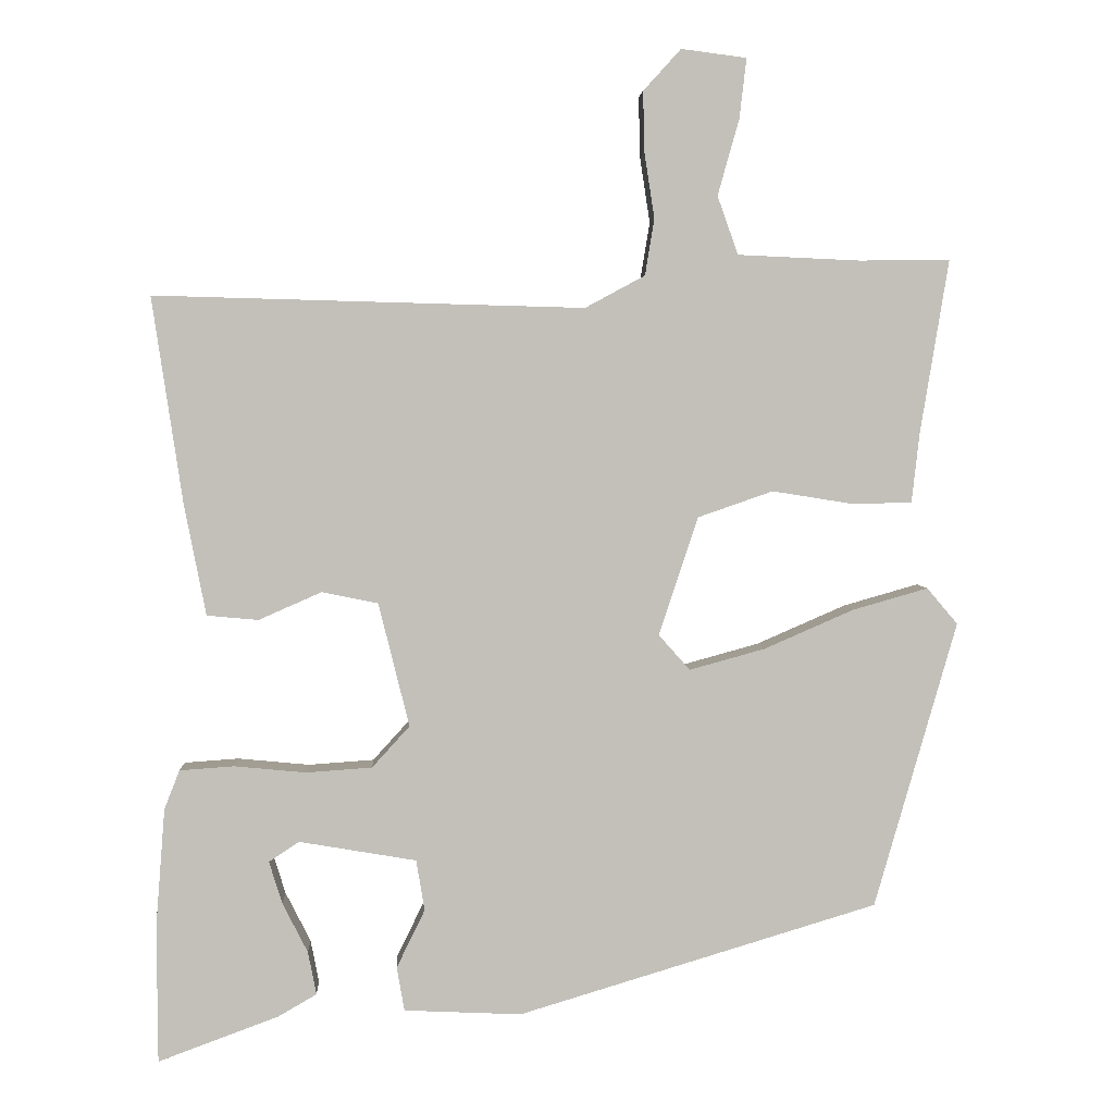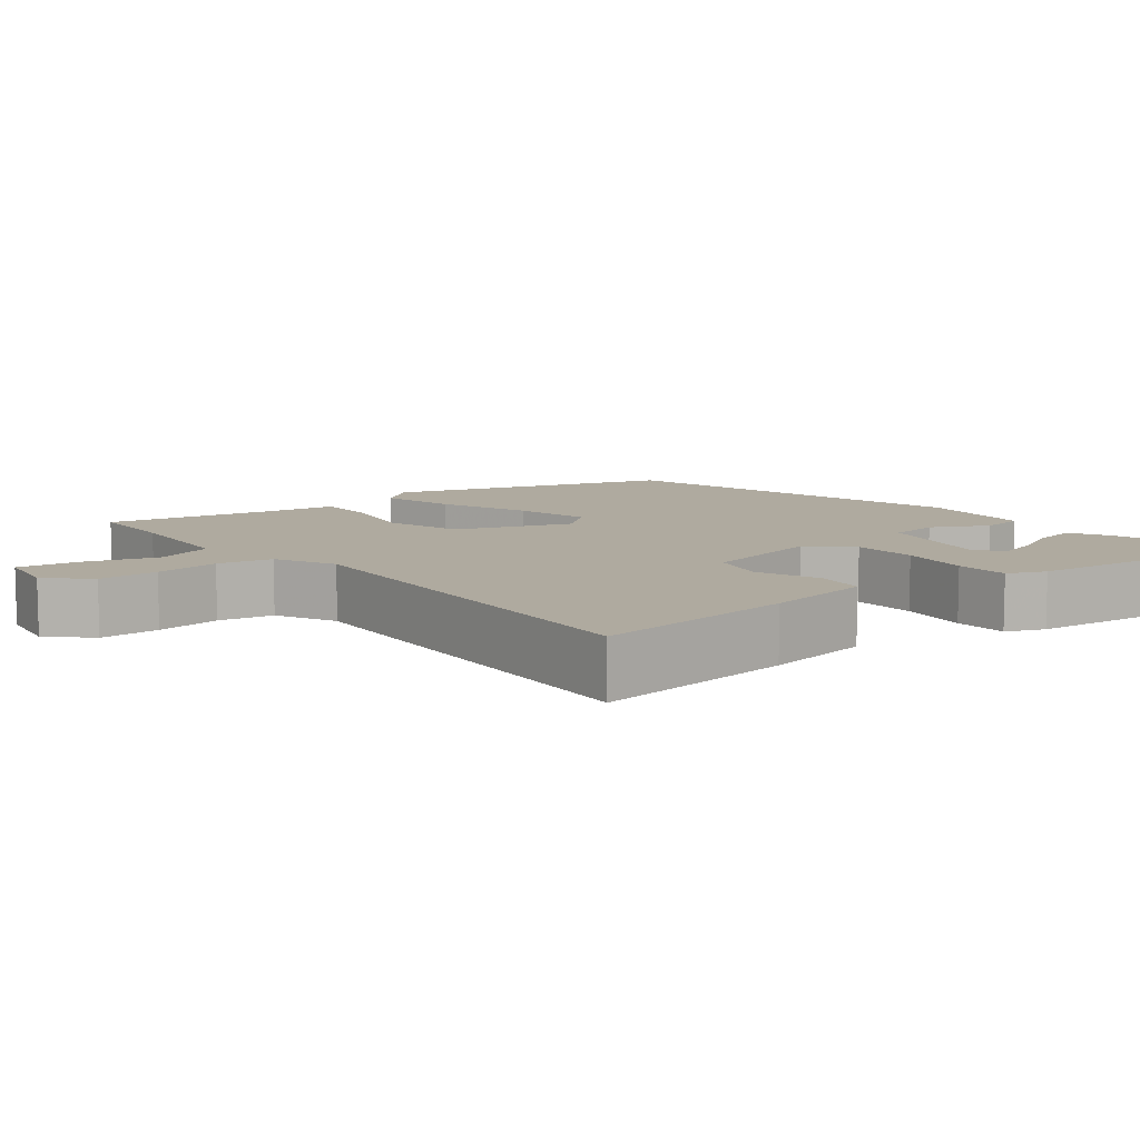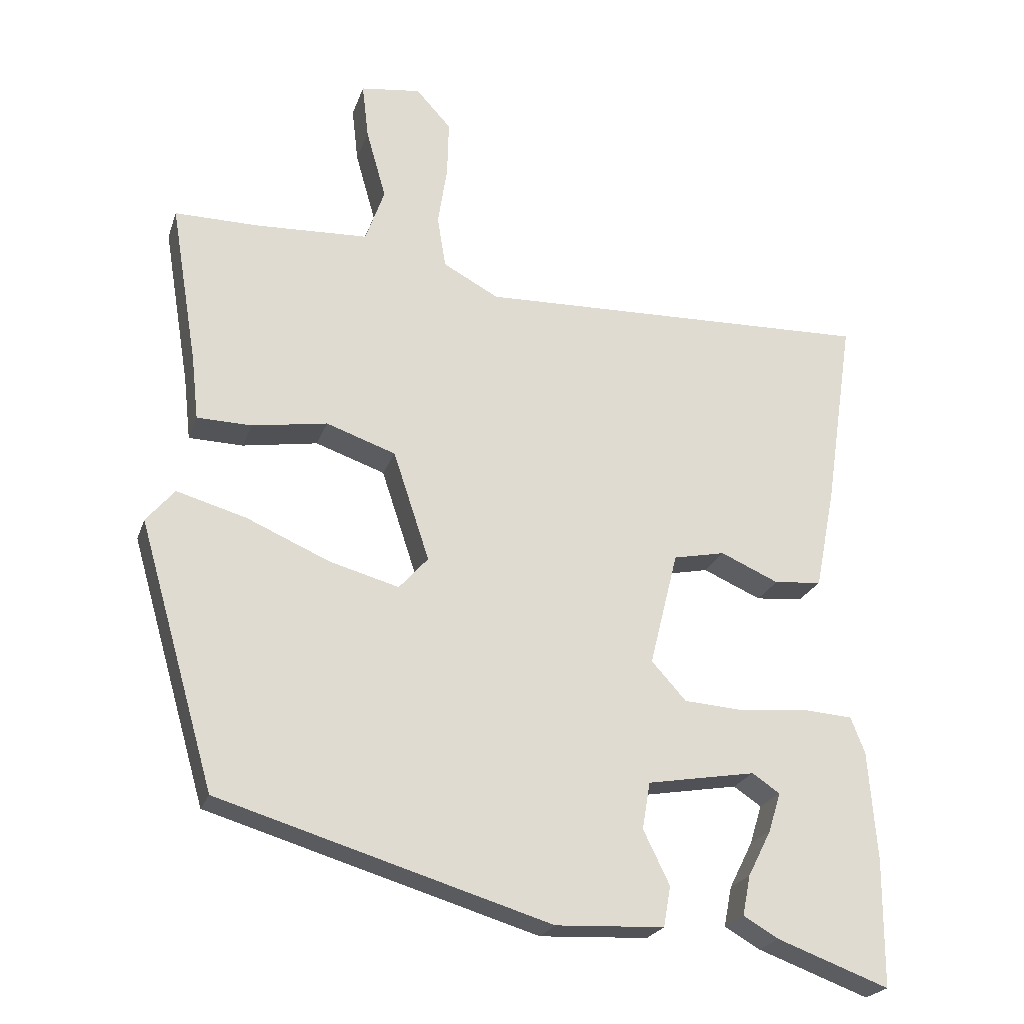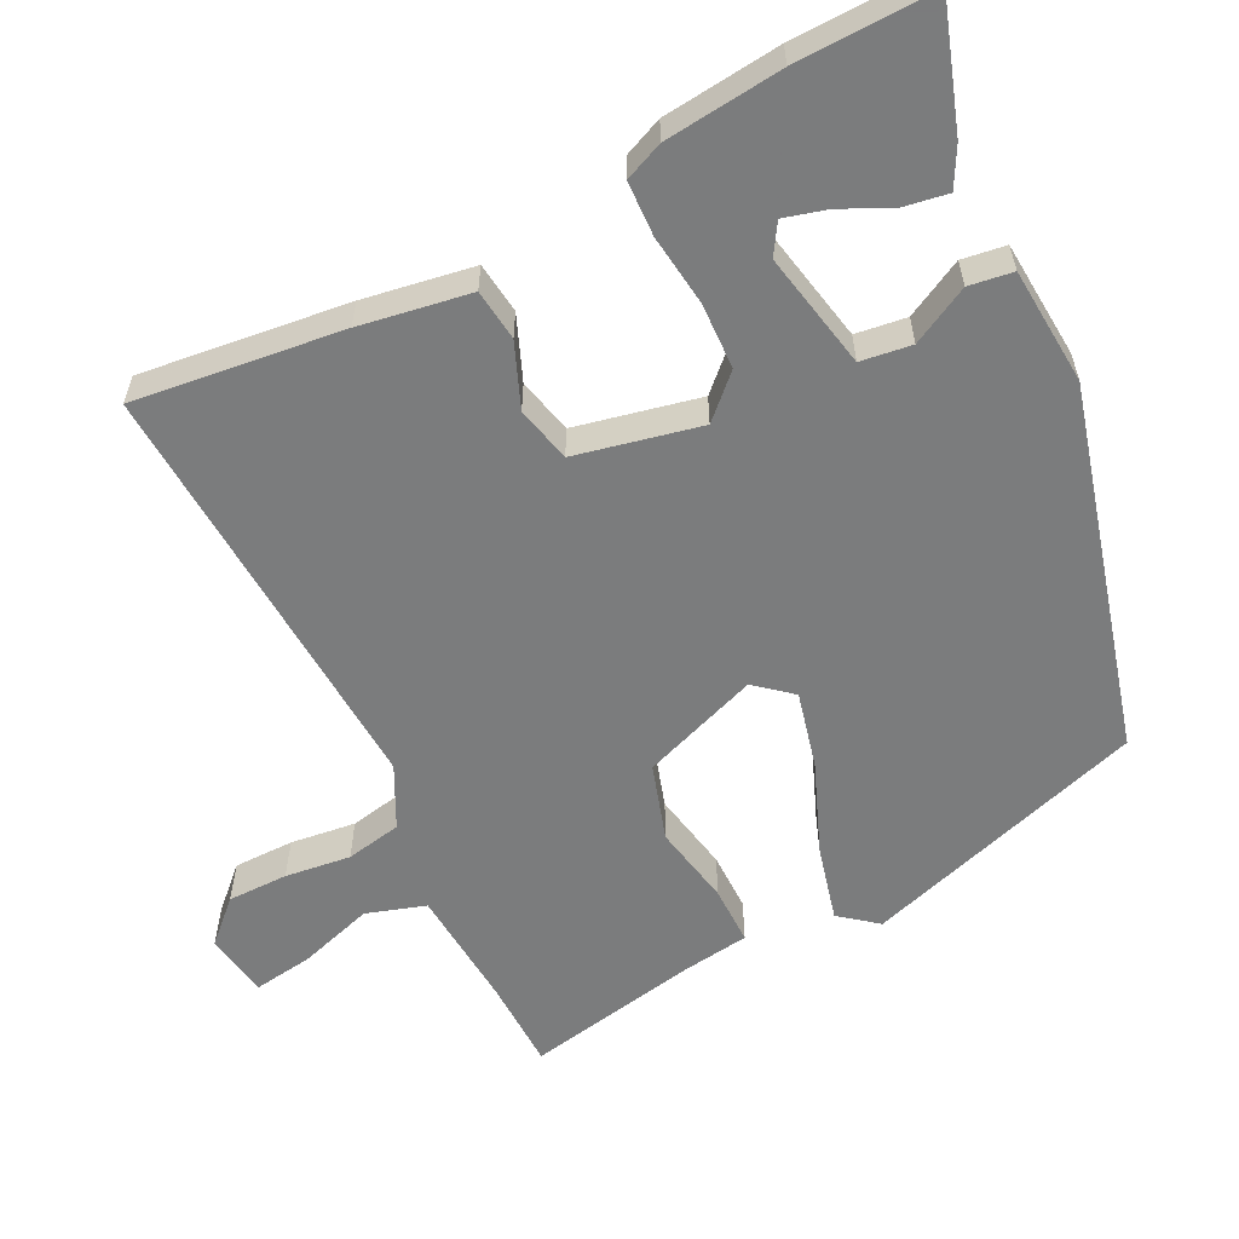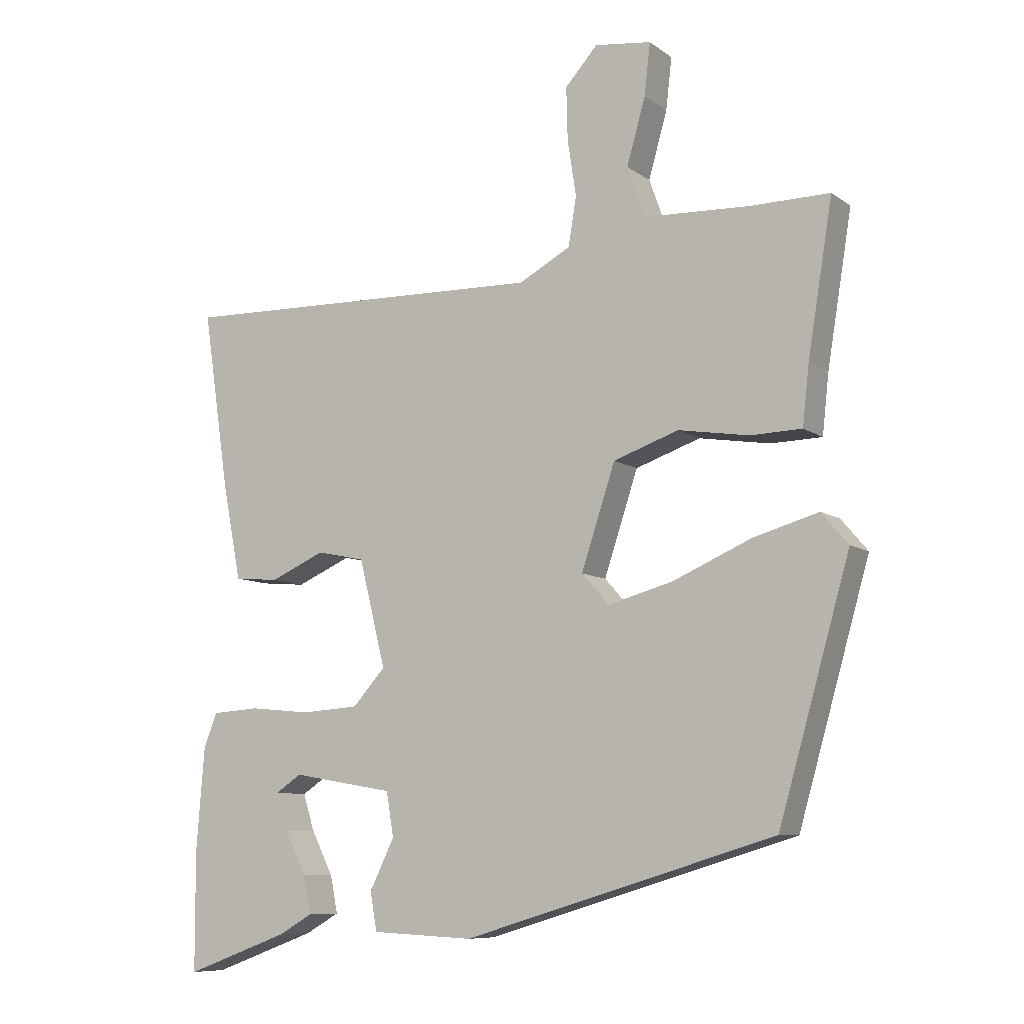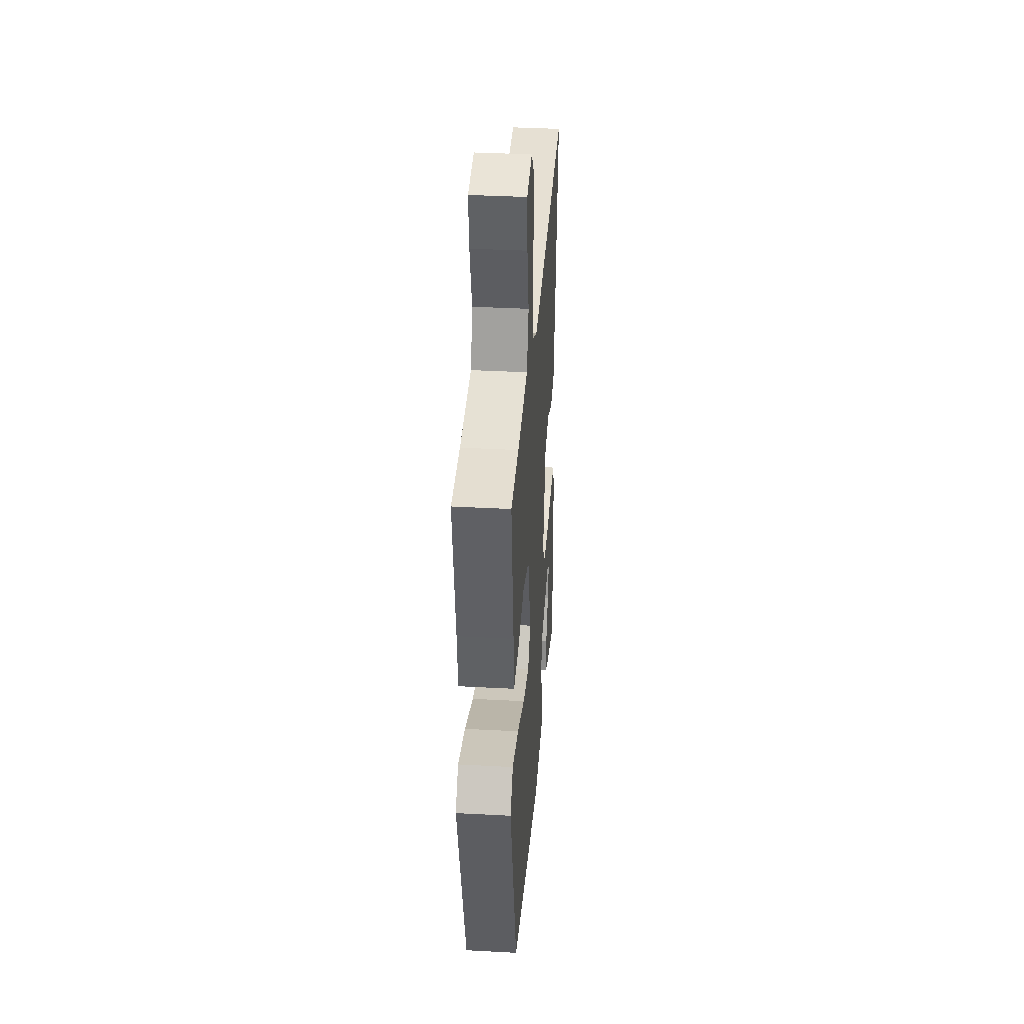
<metadata>
{"format":"obj","ext":"obj","renderer":"f3d","projection":"perspective","resolution":1024,"background":"white","views":[{"elev":3.6,"azim":177.2,"up":"+Z"},{"elev":9.5,"azim":53.5,"up":"+Y"},{"elev":-22.8,"azim":-16.3,"up":"+Z"},{"elev":-58.6,"azim":118.3,"up":"+Y"},{"elev":-8.6,"azim":-150.4,"up":"+Z"},{"elev":36.9,"azim":-86.0,"up":"+Z"}]}
</metadata>
<code>
v -0.443 0.07 -0.315
v -0.55 0.07 0.058
v -0.51 0.07 0.105
v -0.412 0.07 0.077
v -0.295 0.07 0.026
v -0.197 0.07 -0.001
v -0.156 0.07 0.045
v -0.207 0.07 0.199
v -0.305 0.07 0.233
v -0.411 0.07 0.216
v -0.488 0.07 0.218
v -0.498 0.07 0.308
v -0.535 0.07 0.534
v -0.416 0.07 0.533
v -0.258 0.07 0.54
v -0.231 0.07 0.616
v -0.259 0.07 0.715
v -0.268 0.07 0.793
v -0.183 0.07 0.804
v -0.134 0.07 0.75
v -0.136 0.07 0.671
v -0.149 0.07 0.586
v -0.137 0.07 0.513
v -0.059 0.07 0.471
v 0.5 0.07 0.486
v 0.46 0.07 0.216
v 0.432 0.07 0.073
v 0.365 0.07 0.067
v 0.283 0.07 0.103
v 0.21 0.07 0.088
v 0.17 0.07 -0.073
v 0.219 0.07 -0.127
v 0.305 0.07 -0.133
v 0.398 0.07 -0.124
v 0.469 0.07 -0.129
v 0.489 0.07 -0.18
v 0.501 0.07 -0.334
v 0.5 0.07 -0.513
v 0.343 0.07 -0.455
v 0.293 0.07 -0.426
v 0.304 0.07 -0.37
v 0.337 0.07 -0.305
v 0.354 0.07 -0.25
v 0.315 0.07 -0.224
v 0.162 0.07 -0.25
v 0.151 0.07 -0.316
v 0.188 0.07 -0.392
v 0.178 0.07 -0.449
v 0.025 0.07 -0.456
v -0.443 0 -0.315
v -0.55 0 0.058
v -0.51 0 0.105
v -0.412 0 0.077
v -0.295 0 0.026
v -0.197 0 -0.001
v -0.156 0 0.045
v -0.207 0 0.199
v -0.305 0 0.233
v -0.411 0 0.216
v -0.488 0 0.218
v -0.498 0 0.308
v -0.535 0 0.534
v -0.416 0 0.533
v -0.258 0 0.54
v -0.231 0 0.616
v -0.259 0 0.715
v -0.268 0 0.793
v -0.183 0 0.804
v -0.134 0 0.75
v -0.136 0 0.671
v -0.149 0 0.586
v -0.137 0 0.513
v -0.059 0 0.471
v 0.5 0 0.486
v 0.46 0 0.216
v 0.432 0 0.073
v 0.365 0 0.067
v 0.283 0 0.103
v 0.21 0 0.088
v 0.17 0 -0.073
v 0.219 0 -0.127
v 0.305 0 -0.133
v 0.398 0 -0.124
v 0.469 0 -0.129
v 0.489 0 -0.18
v 0.501 0 -0.334
v 0.5 0 -0.513
v 0.343 0 -0.455
v 0.293 0 -0.426
v 0.304 0 -0.37
v 0.337 0 -0.305
v 0.354 0 -0.25
v 0.315 0 -0.224
v 0.162 0 -0.25
v 0.151 0 -0.316
v 0.188 0 -0.392
v 0.178 0 -0.449
v 0.025 0 -0.456
f 46 47 48 49
f 45 46 49 1
f 44 45 1 2
f 39 40 41 42
f 39 42 43
f 38 39 43
f 37 38 43
f 36 37 43 44
f 33 34 35 36
f 32 33 36 44
f 26 27 28 29
f 24 25 26 29
f 23 24 29 30
f 19 20 21 22
f 17 18 19 22
f 16 17 22 23
f 15 16 23 30
f 12 13 14
f 9 10 11 12
f 8 9 12 14
f 2 3 4 5
f 32 44 2 5
f 14 15 30 31
f 8 14 31 32
f 7 8 32
f 6 7 32
f 5 6 32
f 98 97 96 95
f 50 98 95 94
f 51 50 94 93
f 91 90 89 88
f 92 91 88
f 92 88 87
f 92 87 86
f 93 92 86 85
f 85 84 83 82
f 93 85 82 81
f 78 77 76 75
f 78 75 74 73
f 79 78 73 72
f 71 70 69 68
f 71 68 67 66
f 72 71 66 65
f 79 72 65 64
f 63 62 61
f 61 60 59 58
f 63 61 58 57
f 54 53 52 51
f 54 51 93 81
f 80 79 64 63
f 81 80 63 57
f 81 57 56
f 81 56 55
f 81 55 54
f 1 50 51 2
f 2 51 52 3
f 3 52 53 4
f 4 53 54 5
f 5 54 55 6
f 6 55 56 7
f 7 56 57 8
f 8 57 58 9
f 9 58 59 10
f 10 59 60 11
f 11 60 61 12
f 12 61 62 13
f 13 62 63 14
f 14 63 64 15
f 15 64 65 16
f 16 65 66 17
f 17 66 67 18
f 18 67 68 19
f 19 68 69 20
f 20 69 70 21
f 21 70 71 22
f 22 71 72 23
f 23 72 73 24
f 24 73 74 25
f 25 74 75 26
f 26 75 76 27
f 27 76 77 28
f 28 77 78 29
f 29 78 79 30
f 30 79 80 31
f 31 80 81 32
f 32 81 82 33
f 33 82 83 34
f 34 83 84 35
f 35 84 85 36
f 36 85 86 37
f 37 86 87 38
f 38 87 88 39
f 39 88 89 40
f 40 89 90 41
f 41 90 91 42
f 42 91 92 43
f 43 92 93 44
f 44 93 94 45
f 45 94 95 46
f 46 95 96 47
f 47 96 97 48
f 48 97 98 49
f 49 98 50 1

</code>
